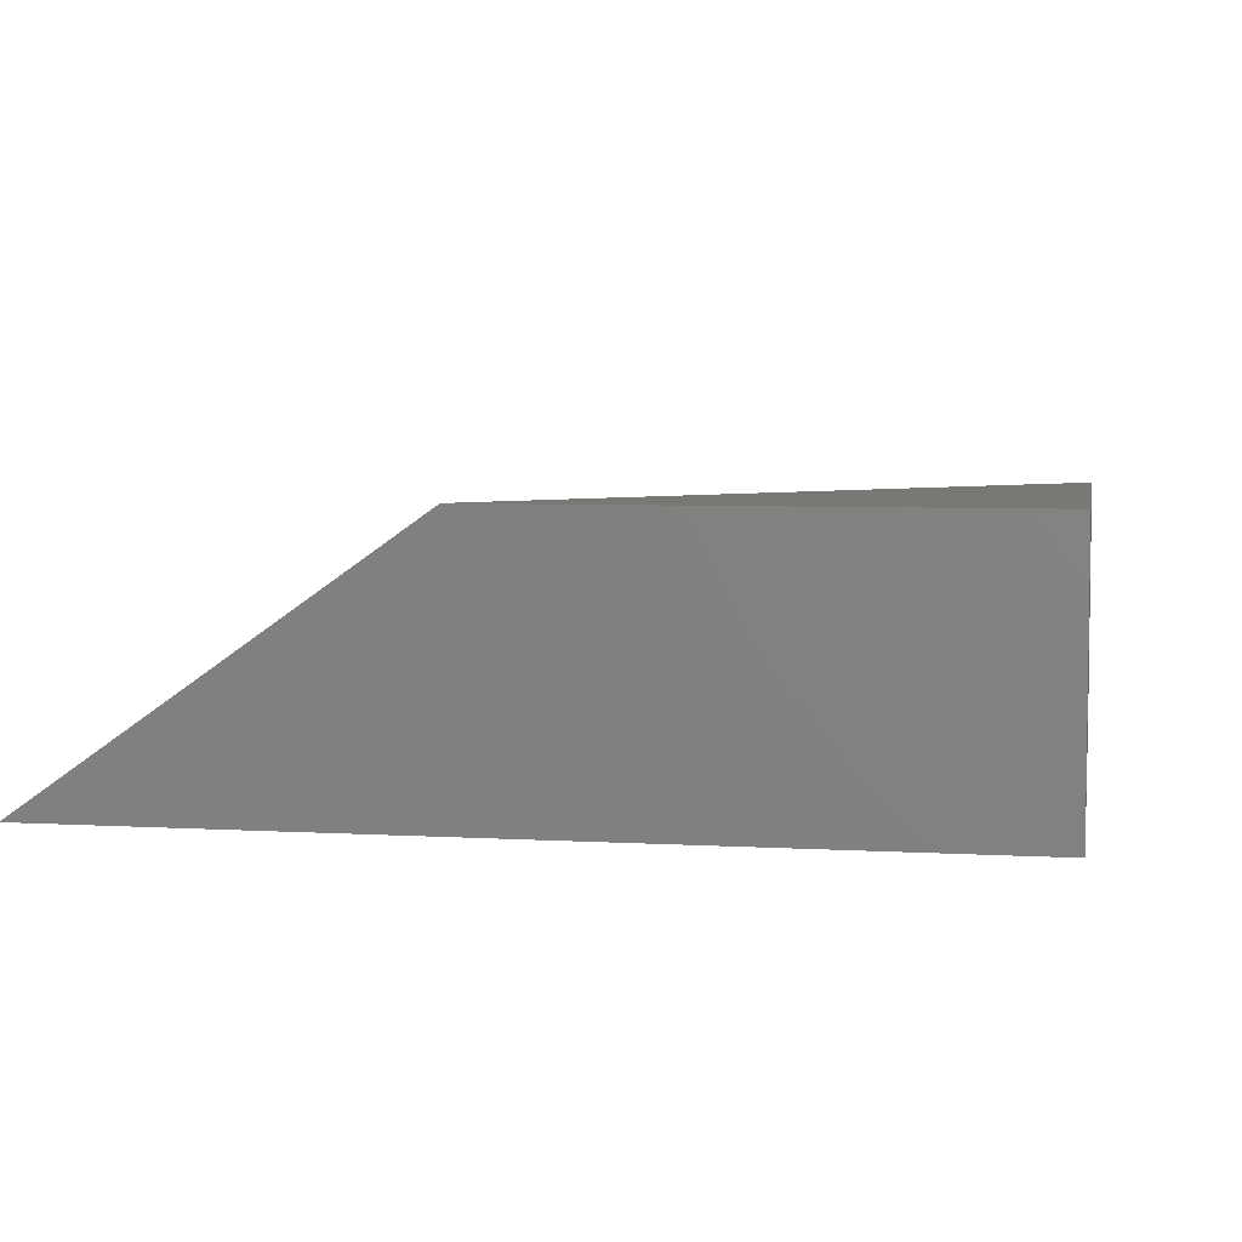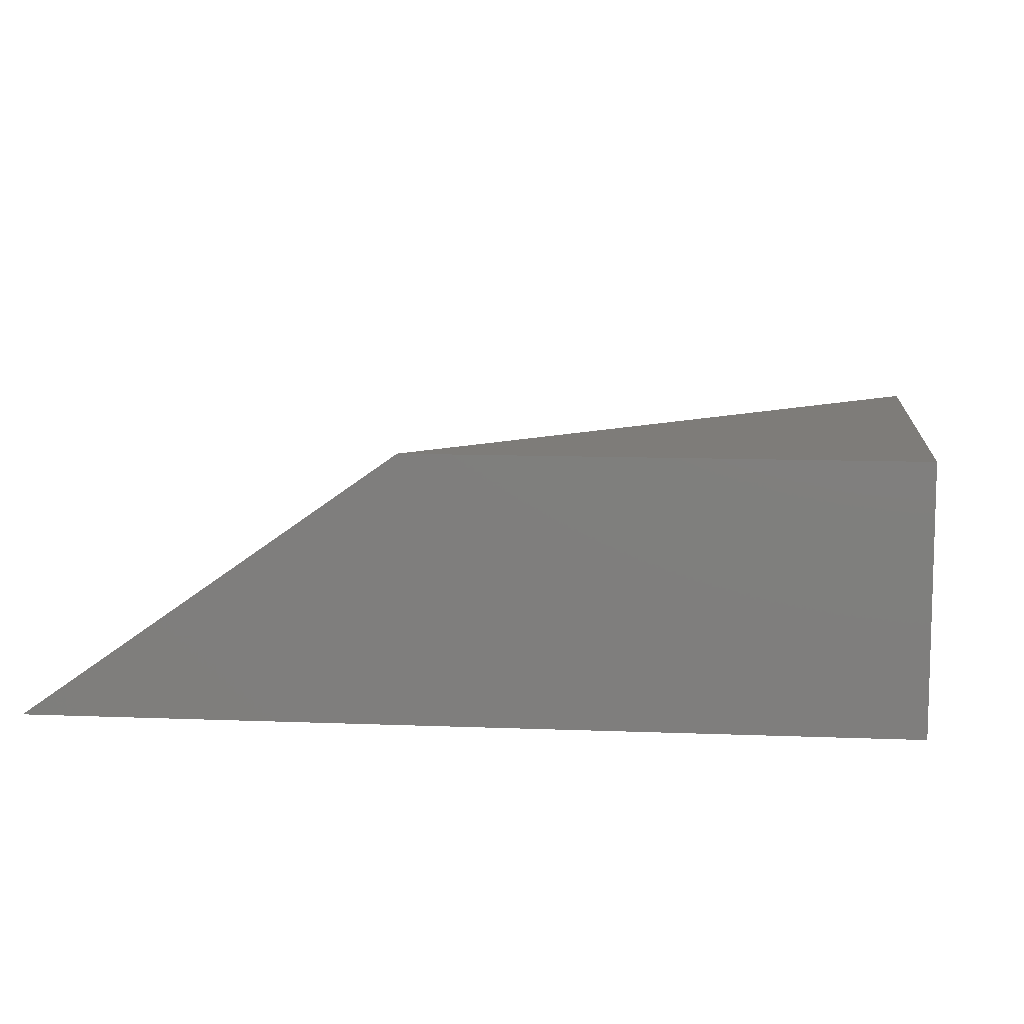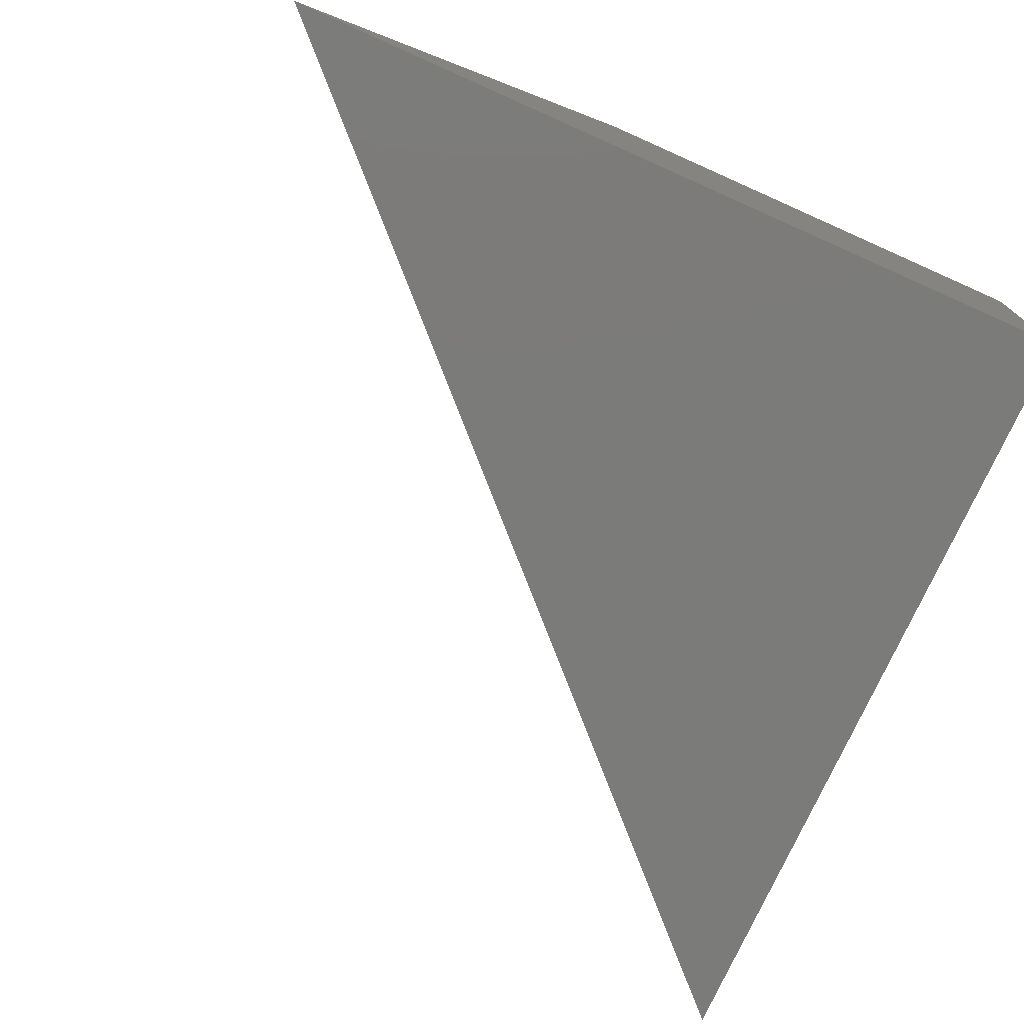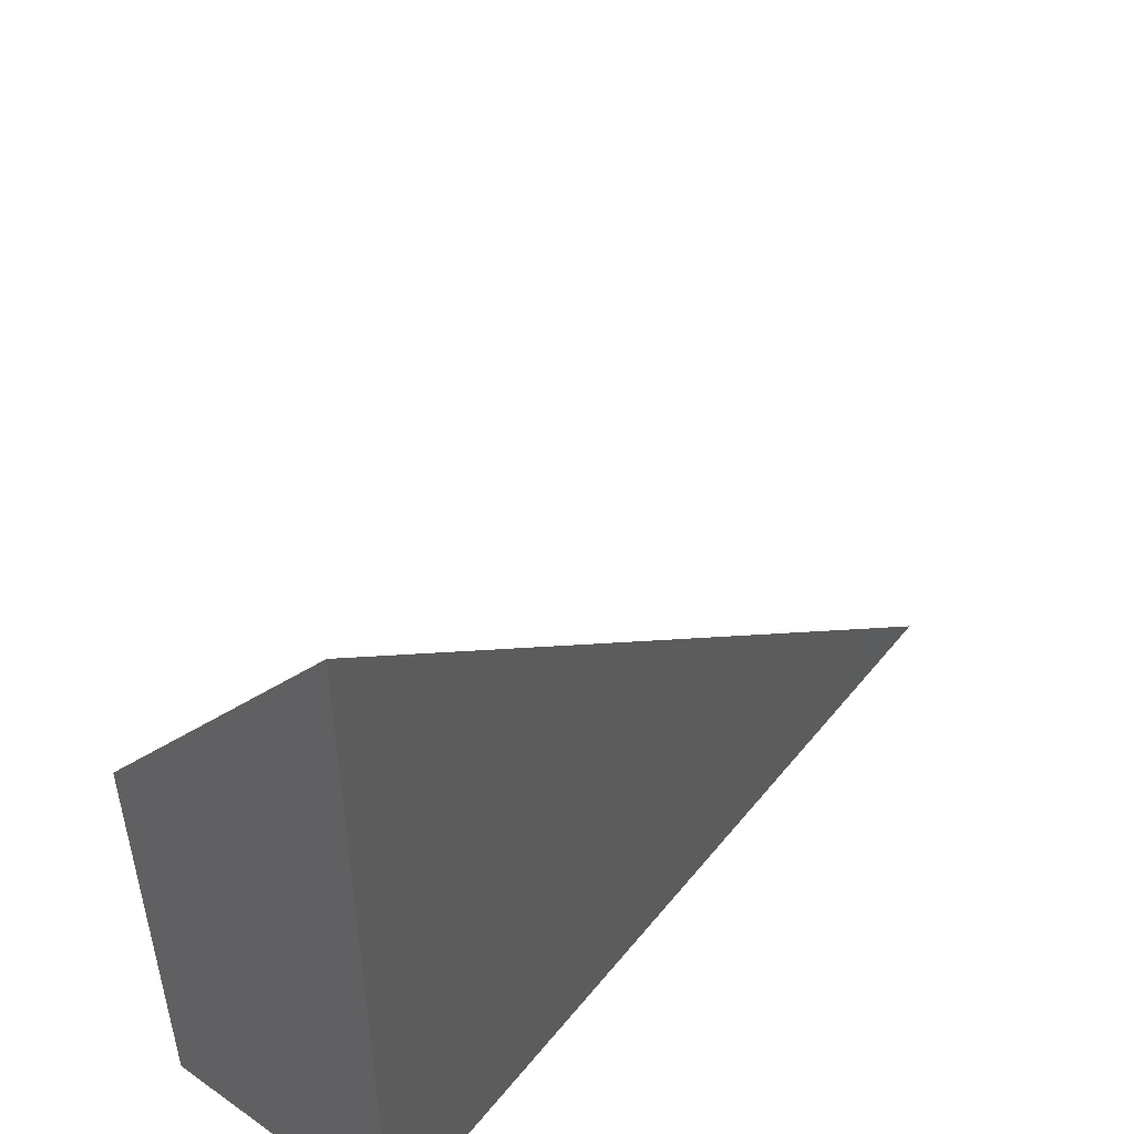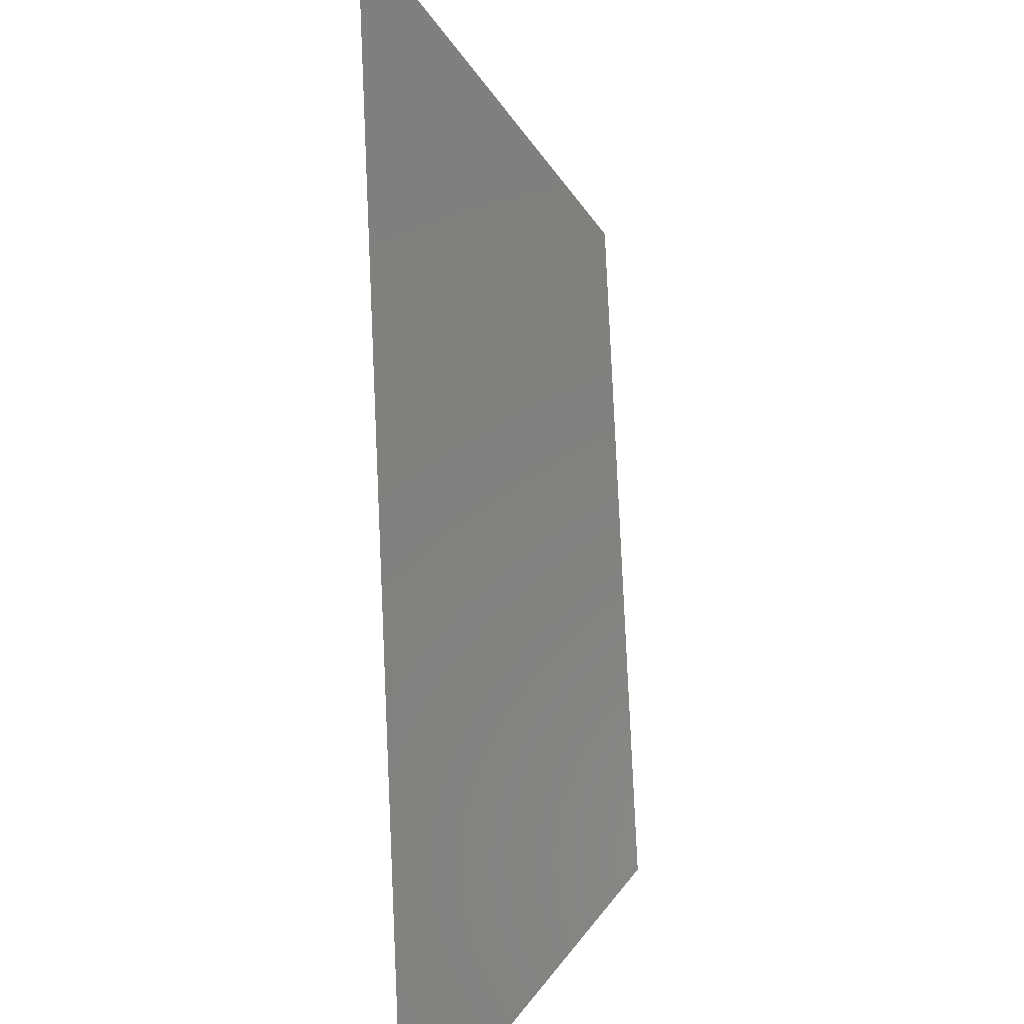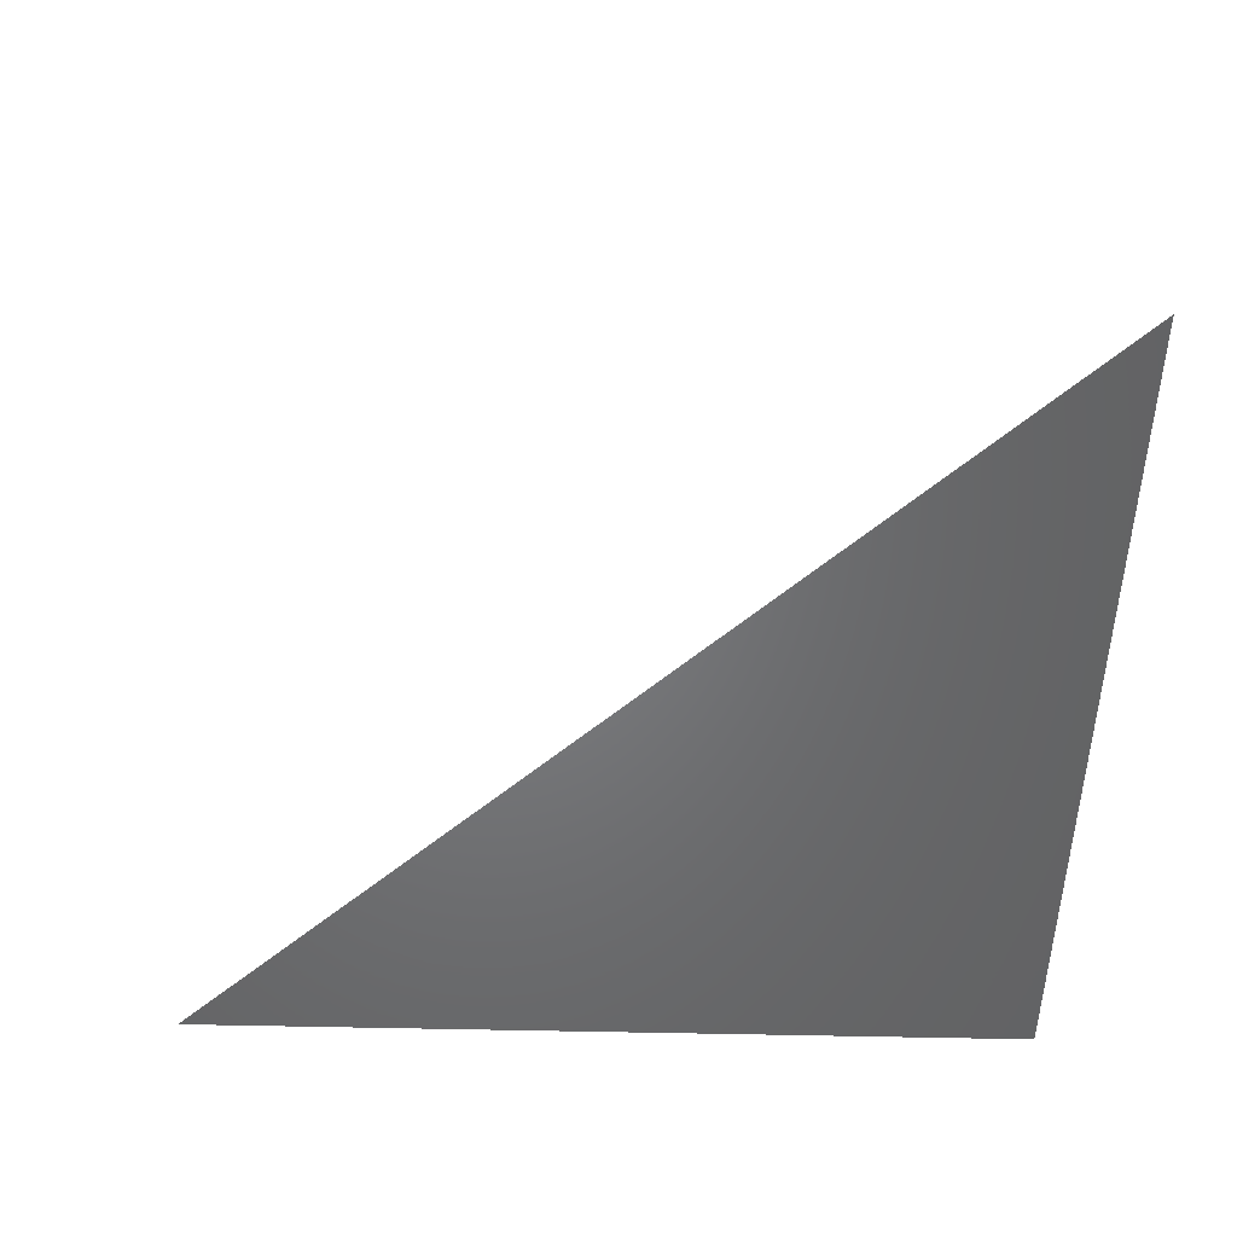
<metadata>
{"format":"stl","ext":"stl","renderer":"f3d","projection":"perspective","resolution":1024,"background":"white","views":[{"elev":5.4,"azim":10.4,"up":"+Z"},{"elev":10.1,"azim":5.9,"up":"+Z"},{"elev":-74.3,"azim":-24.0,"up":"+Z"},{"elev":51.5,"azim":127.6,"up":"+Y"},{"elev":36.0,"azim":-93.6,"up":"+Y"},{"elev":-50.7,"azim":-91.5,"up":"+Z"}]}
</metadata>
<code>
# stl→obj: 6 verts, 8 faces
v -0.4296 0 0.2266
v 0 0 0.2266
v 0 0.4296 0.2266
v 0 0 0
v 0 0.75 0
v -0.75 0 0
f 1 2 3
f 2 4 3
f 3 4 5
f 1 6 2
f 2 6 4
f 5 4 6
f 3 5 1
f 1 5 6

</code>
